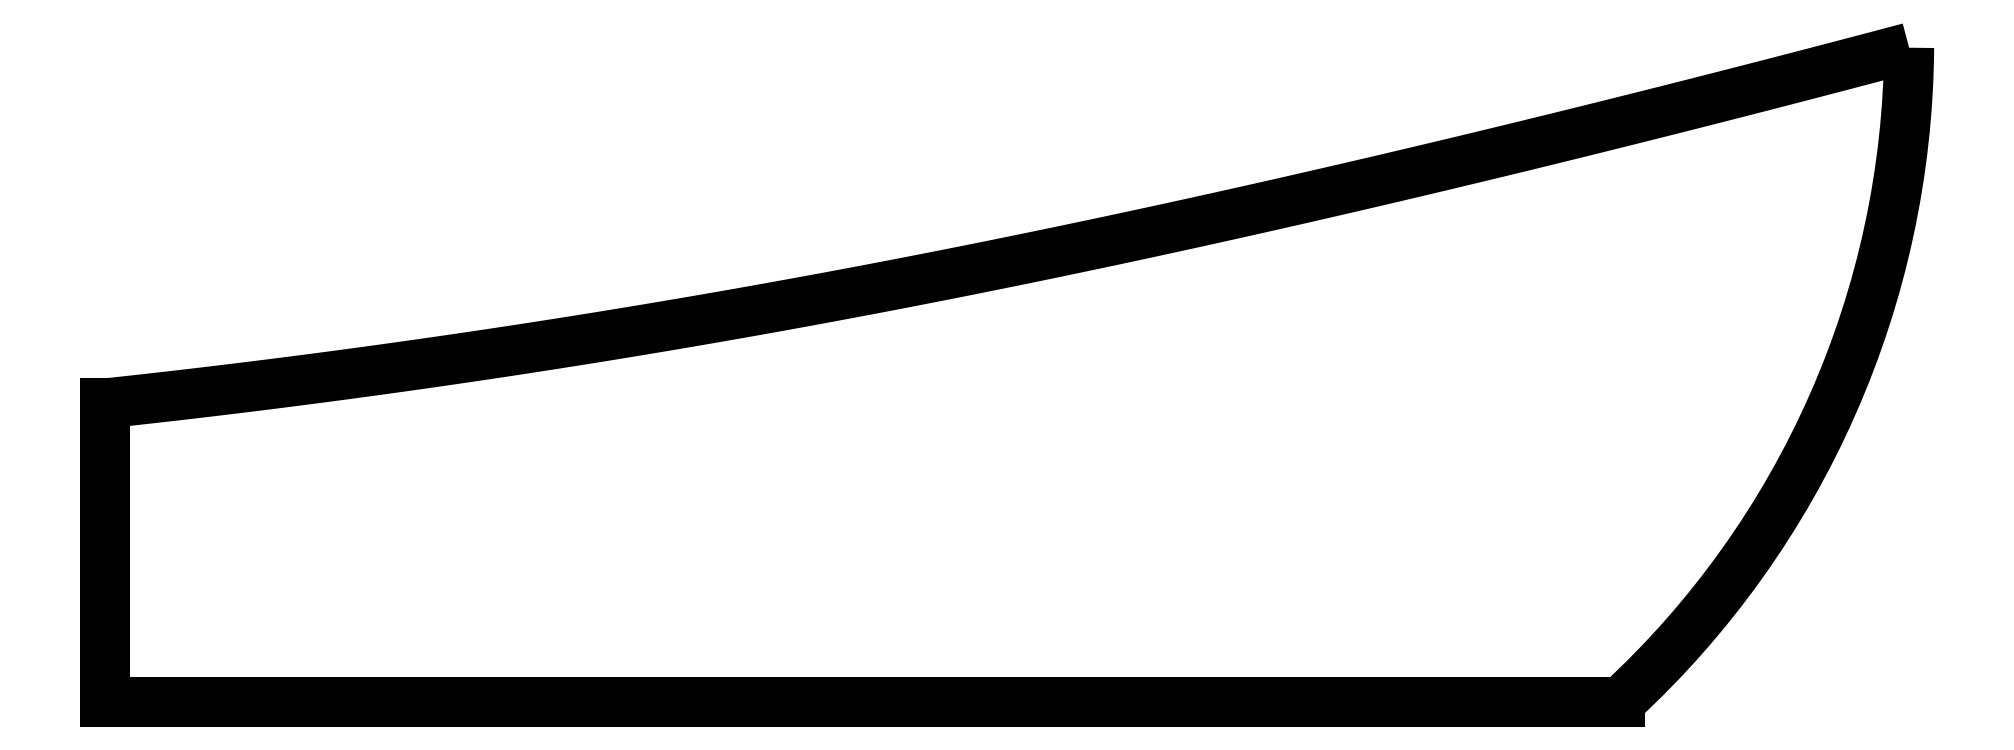
<metadata>
{"format":"dxf","ext":"dxf","renderer":"ezdxf+matplotlib","layout":"modelspace","background":"white","min_lineweight":24,"dpi":150}
</metadata>
<code>
0
SECTION
2
ENTITIES
0
SPLINE
8
0
70
4
71
5
72
21
73
15
74
0
42
1e-09
43
1e-10
44
1e-10
40
0
40
0
40
0
40
0
40
0
40
0
40
0.1
40
0.2
40
0.3
40
0.4
40
0.5
40
0.6
40
0.7
40
0.8
40
0.9
40
1
40
1
40
1
40
1
40
1
40
1
41
1
41
1
41
1
41
1
41
1
41
1
41
1
41
1
41
1
41
1
41
1
41
1
41
1
41
1
41
1
10
2.9
20
-12.9
30
0
10
3.024
20
-12.89
30
0
10
3.275
20
-12.86
30
0
10
3.655
20
-12.81
30
0
10
4.172
20
-12.74
30
0
10
4.835
20
-12.64
30
0
10
5.516
20
-12.53
30
0
10
6.217
20
-12.39
30
0
10
6.938
20
-12.25
30
0
10
7.678
20
-12.08
30
0
10
8.435
20
-11.9
30
0
10
9.054
20
-11.75
30
0
10
9.524
20
-11.63
30
0
10
9.841
20
-11.54
30
0
10
10
20
-11.5
30
0
0
LINE
8
0
10
8.861
20
-14.08
30
0
11
2.9
21
-14.08
31
0
0
LINE
8
0
10
2.9
20
-14.08
30
0
11
2.9
21
-12.9
31
0
0
ARC
8
0
10
6.461
20
-11.48
30
0
40
3.539
210
0
220
0
230
1
50
312.7
51
359.6
0
ENDSEC
0
EOF

</code>
